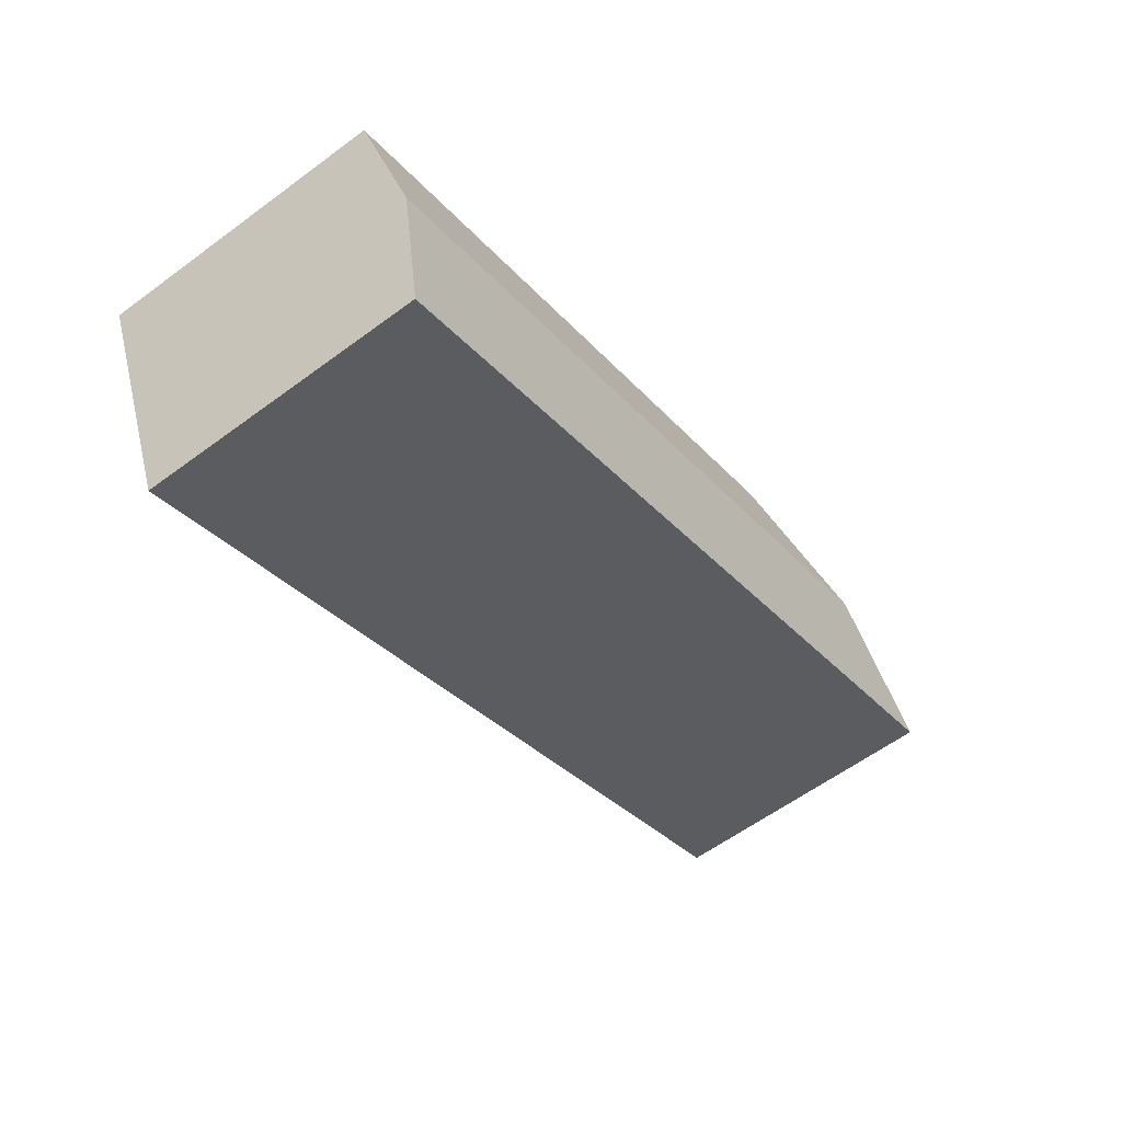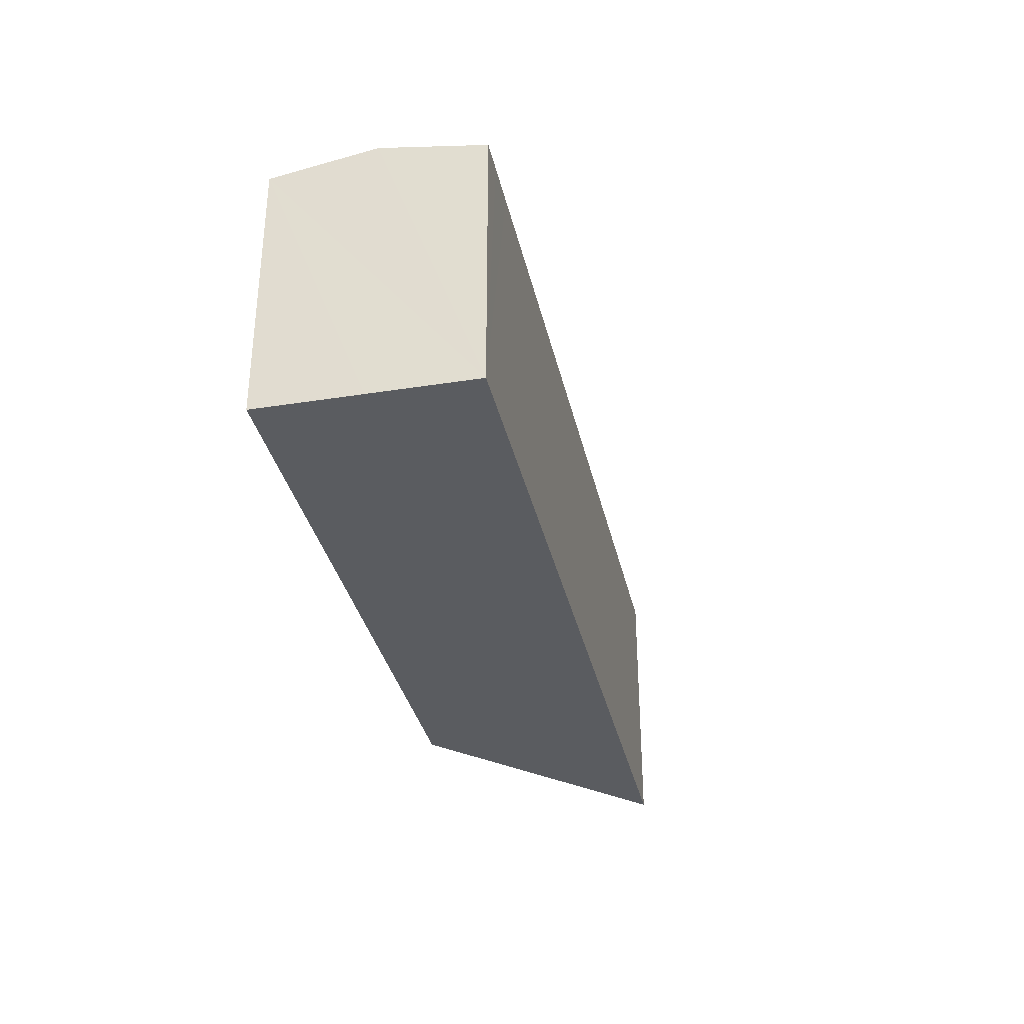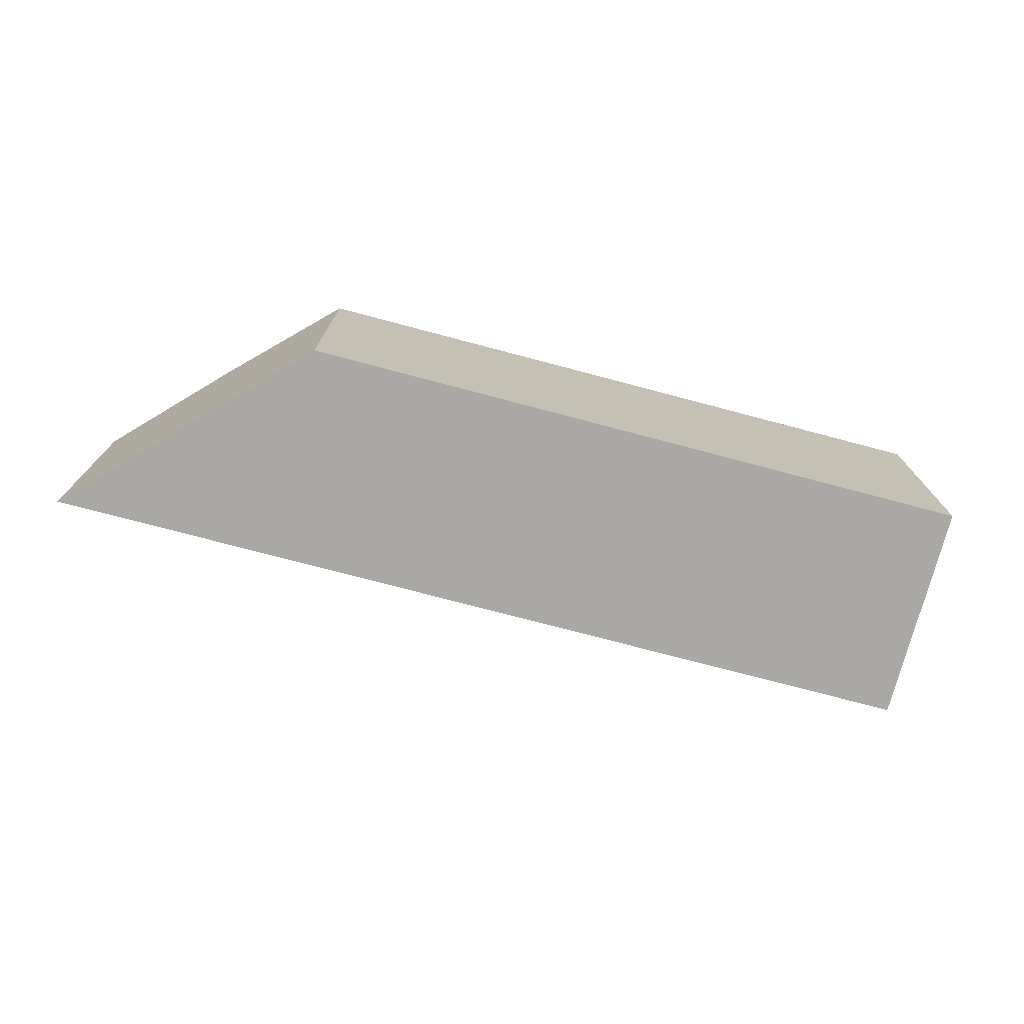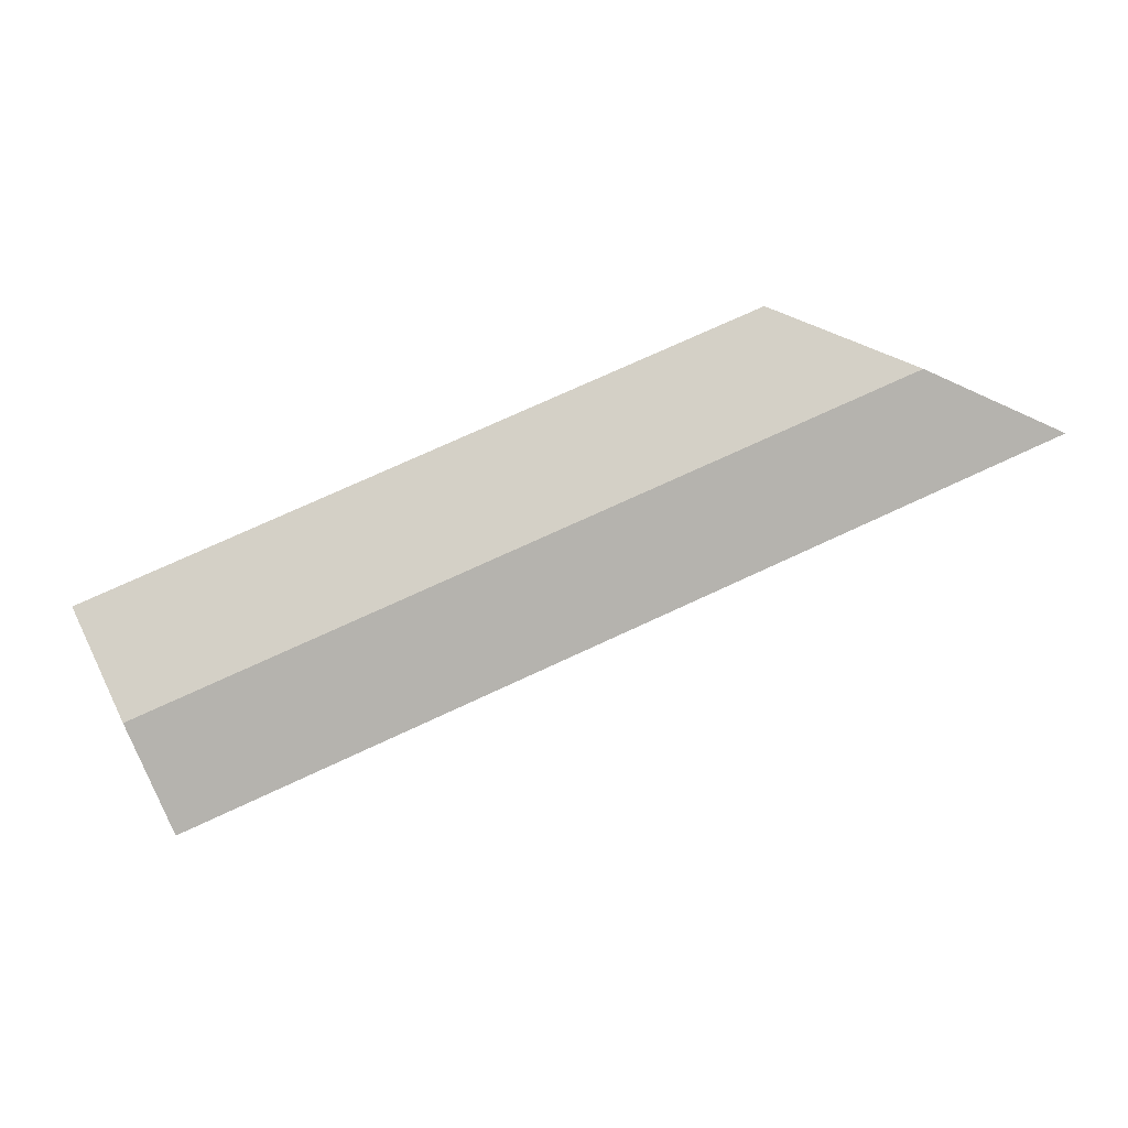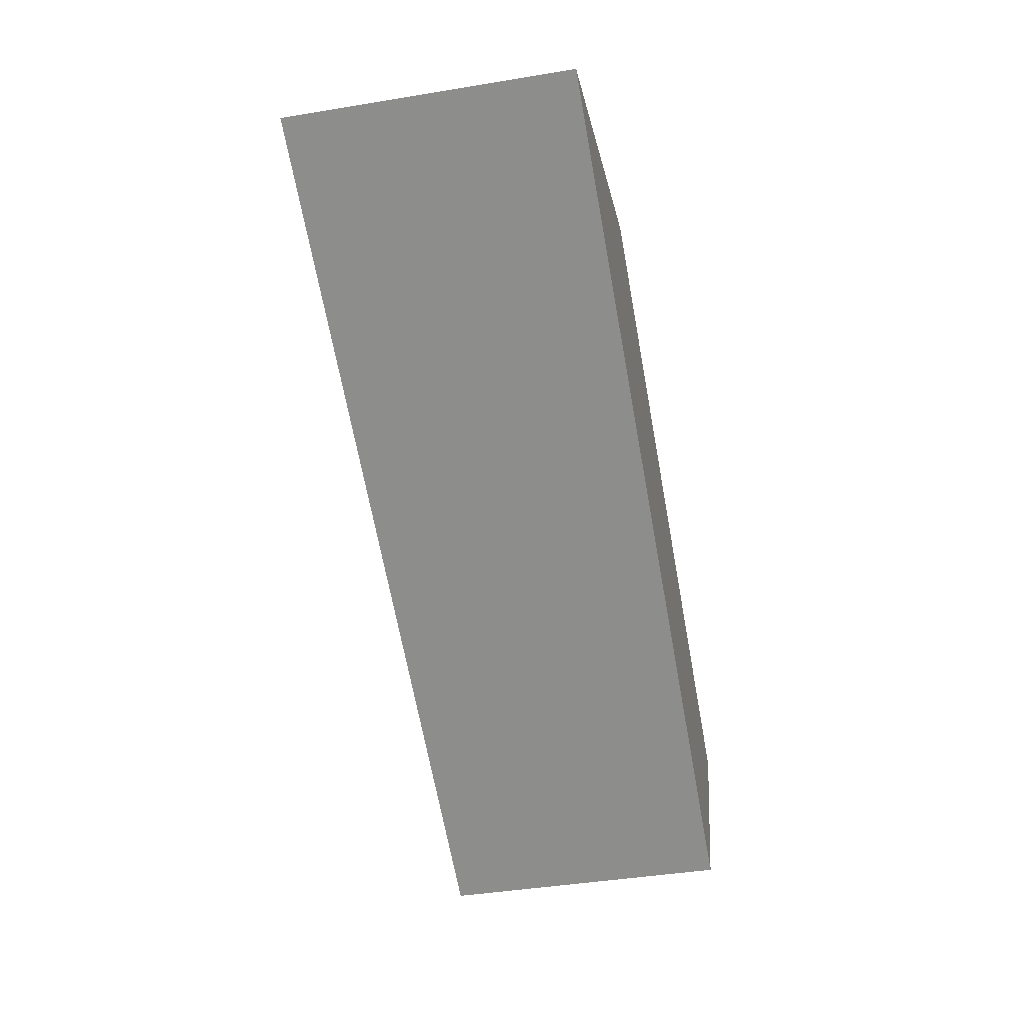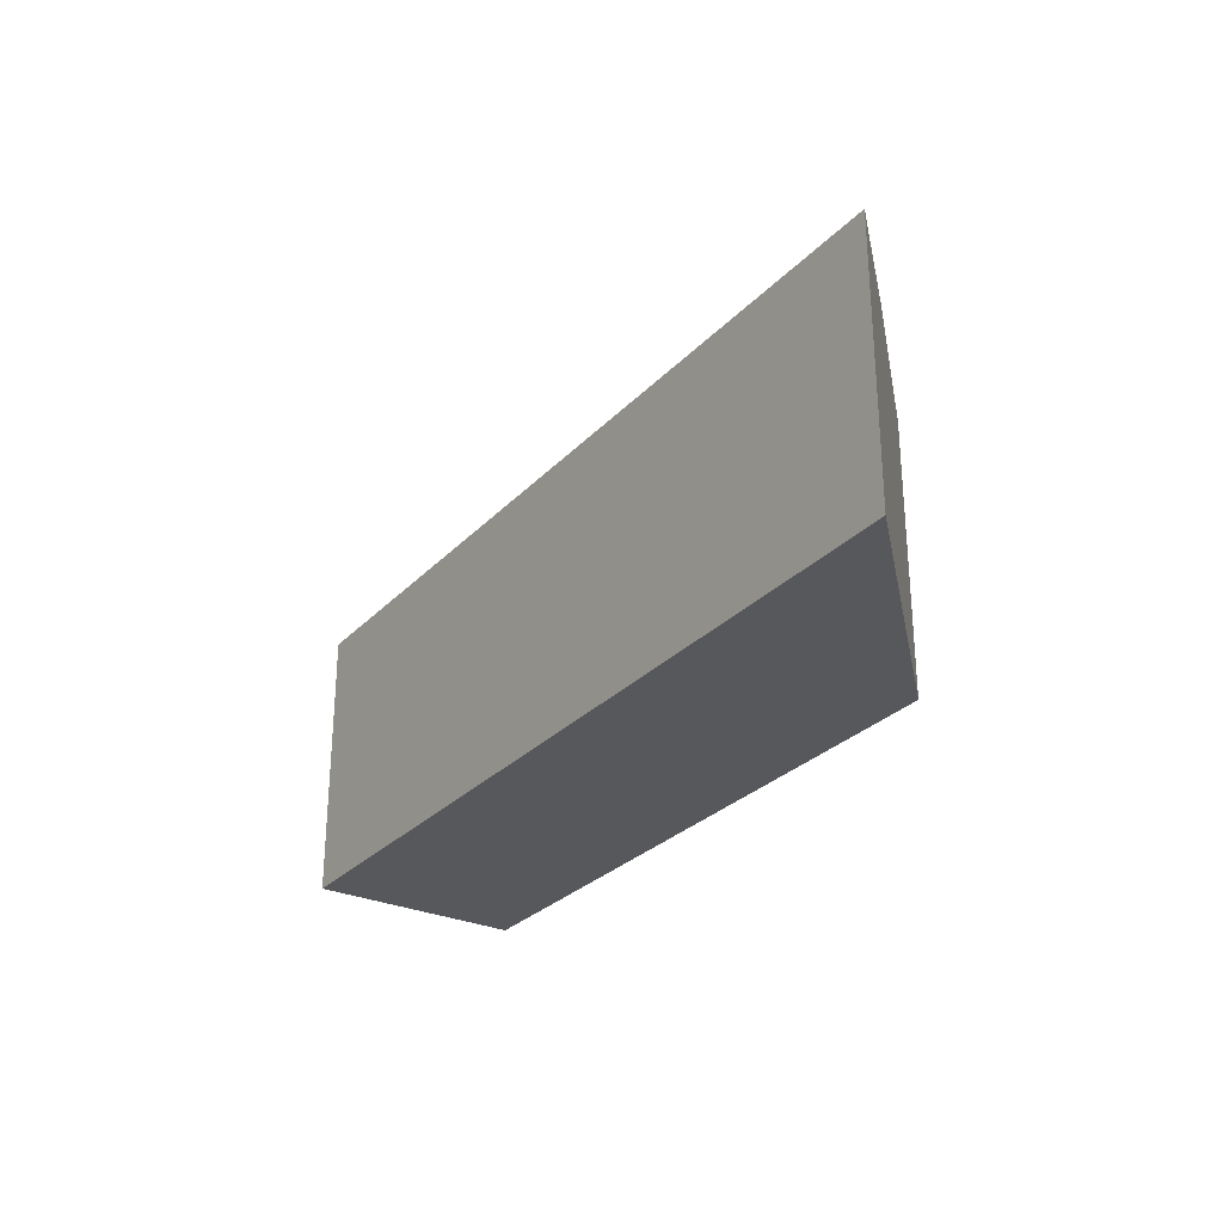
<metadata>
{"format":"obj","ext":"obj","renderer":"f3d","projection":"perspective","resolution":1024,"background":"white","views":[{"elev":-60.4,"azim":127.0,"up":"+Z"},{"elev":-33.9,"azim":125.9,"up":"+Y"},{"elev":-75.2,"azim":8.9,"up":"+Y"},{"elev":0.5,"azim":171.0,"up":"+Z"},{"elev":-41.9,"azim":-78.7,"up":"+Z"},{"elev":-28.5,"azim":-100.1,"up":"+Y"}]}
</metadata>
<code>
v  16.99 10.22 1.238
v  5.225 10.9 2.053
v  10.46 10.22 4.11
v  31.2 10.9 -9.333
v  18.04 10.22 0.777
v  30.31 10.22 -4.616
v  31.59 10.22 -5.177
v  32.79 10.22 -5.705
v  29.59 10.22 -12.97
v  28.5 10.22 -12.5
v  26.99 10.22 -11.83
v  0 10.22 6.256e-16
v  29.59 7.945e-16 -12.97
v  28.5 7.652e-16 -12.5
v  0 0 0
v  26.99 7.246e-16 -11.83
v  10.46 -2.517e-16 4.11
v  5.225 -1.257e-16 2.053
v  16.99 -7.581e-17 1.238
v  18.04 -4.758e-17 0.777
v  30.31 2.826e-16 -4.616
v  31.59 3.17e-16 -5.177
v  32.79 3.493e-16 -5.705
v  31.2 5.715e-16 -9.333
g defaultobject
f 1 2 3
f 2 1 4
f 4 1 5
f 4 5 6
f 4 6 7
f 4 7 8
f 9 2 4
f 2 9 10
f 2 10 11
f 2 11 12
f 13 10 9
f 10 13 11
f 11 13 12
f 12 13 14
f 12 14 15
f 15 14 16
f 15 2 12
f 2 15 3
f 3 15 17
f 17 15 18
f 17 1 3
f 1 17 19
f 1 19 5
f 5 19 6
f 6 19 20
f 6 20 21
f 6 21 7
f 7 21 8
f 8 21 22
f 8 22 23
f 4 13 9
f 13 4 8
f 13 8 24
f 24 8 23
f 16 18 15
f 18 16 17
f 17 16 19
f 19 16 20
f 20 16 21
f 21 16 22
f 22 16 14
f 22 14 23
f 23 14 13
f 23 13 24

</code>
